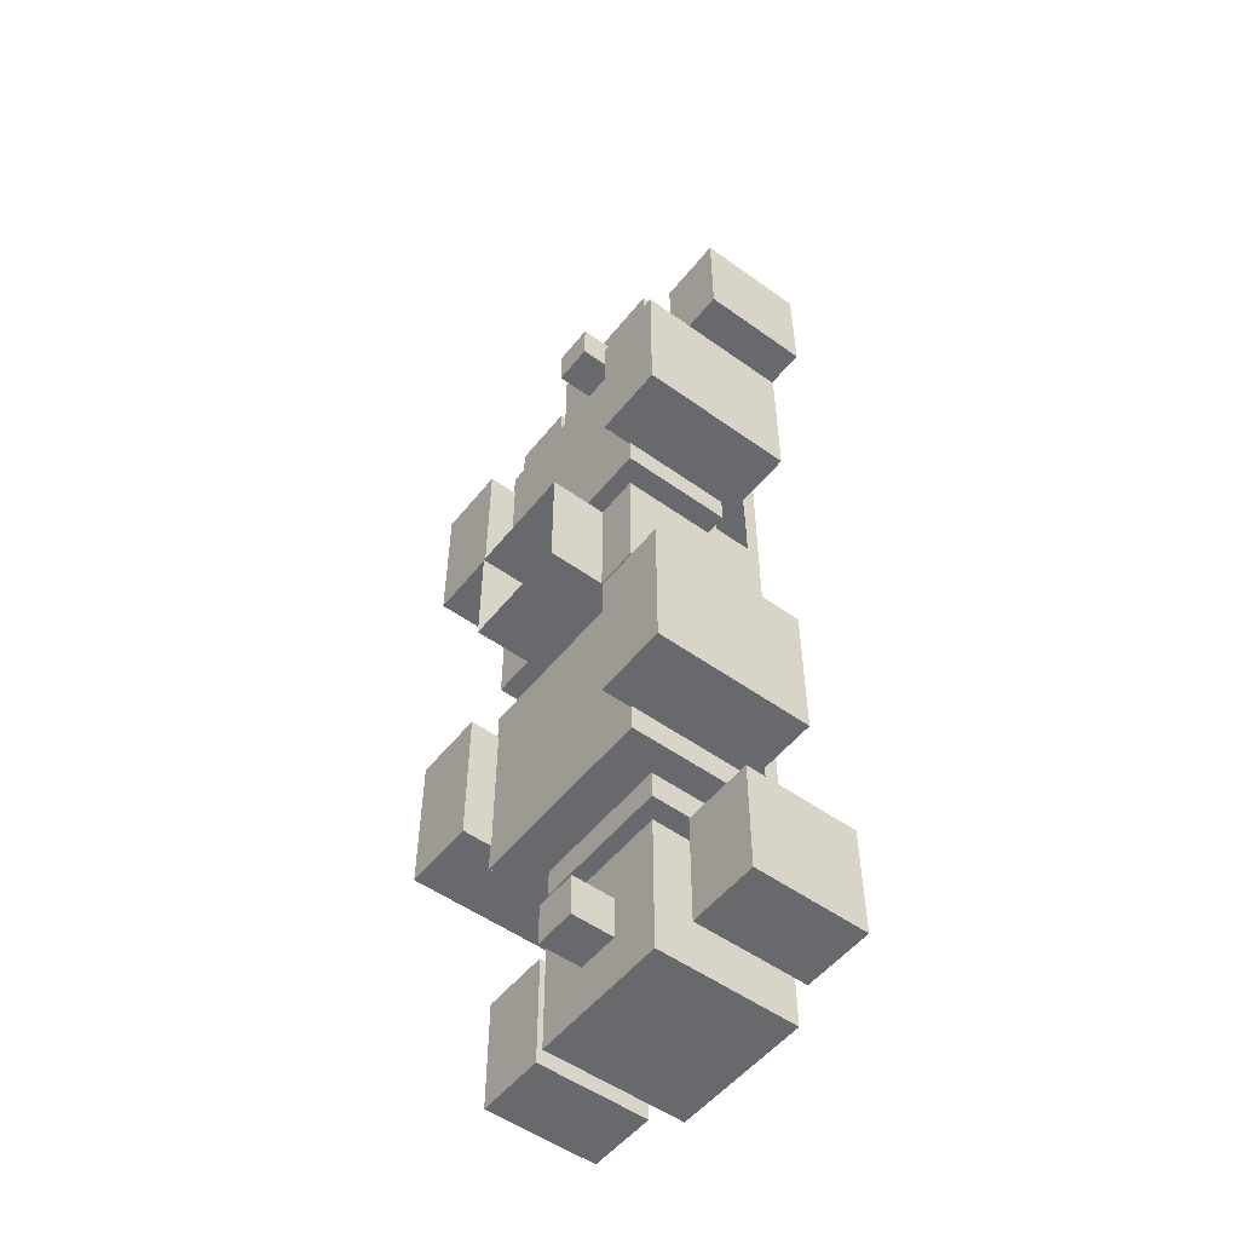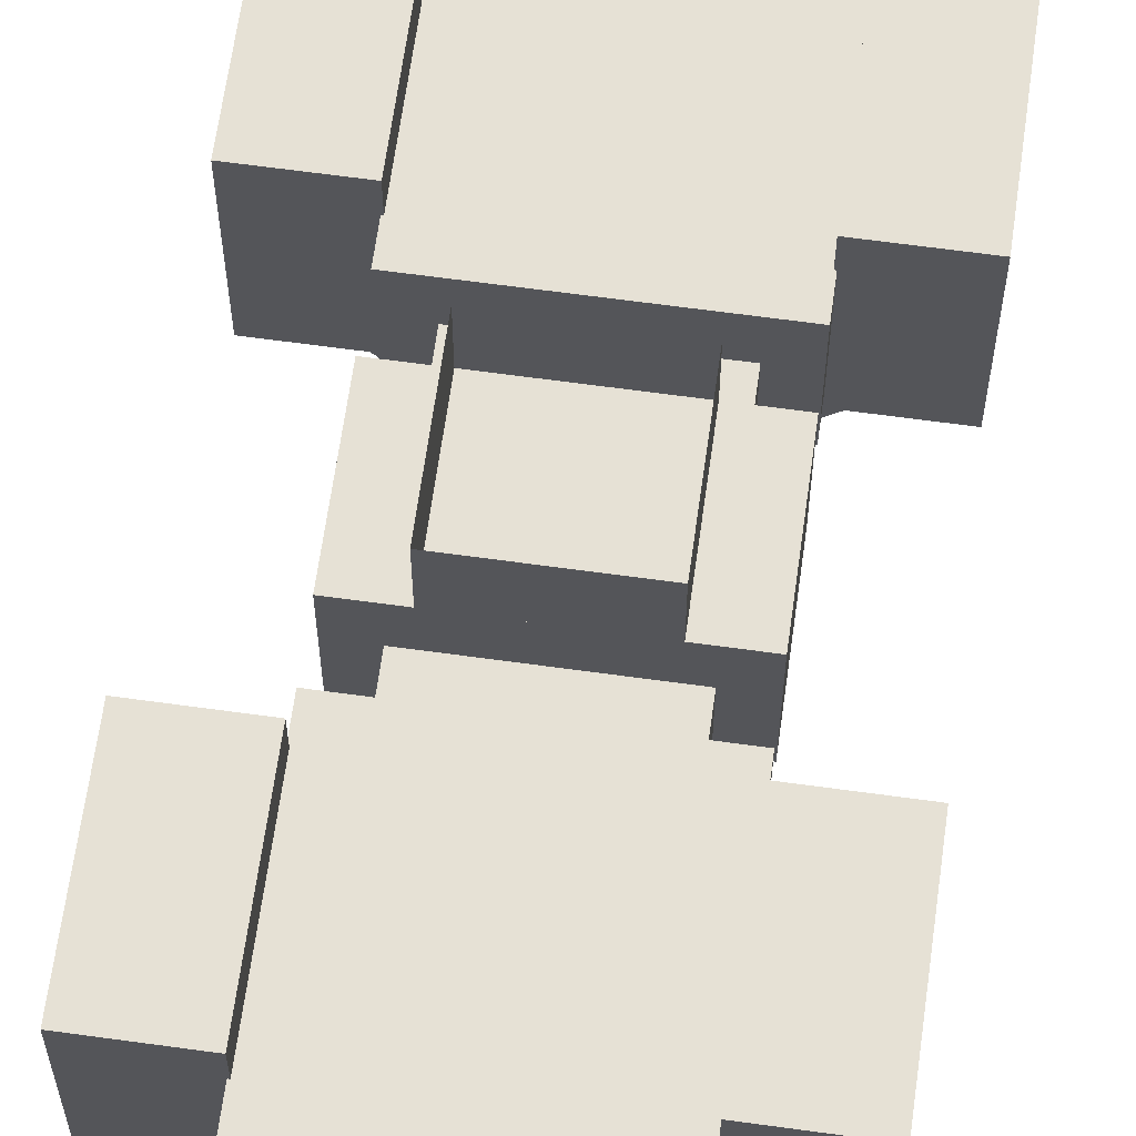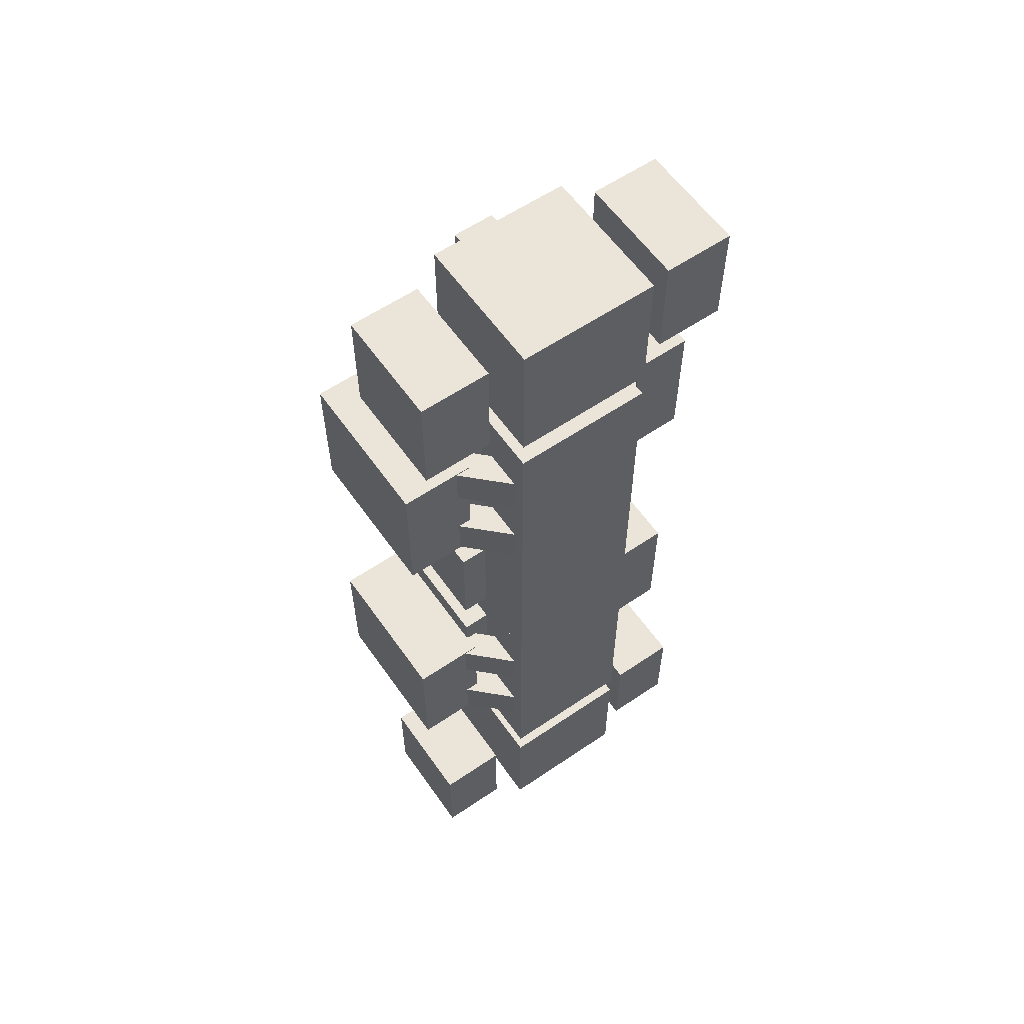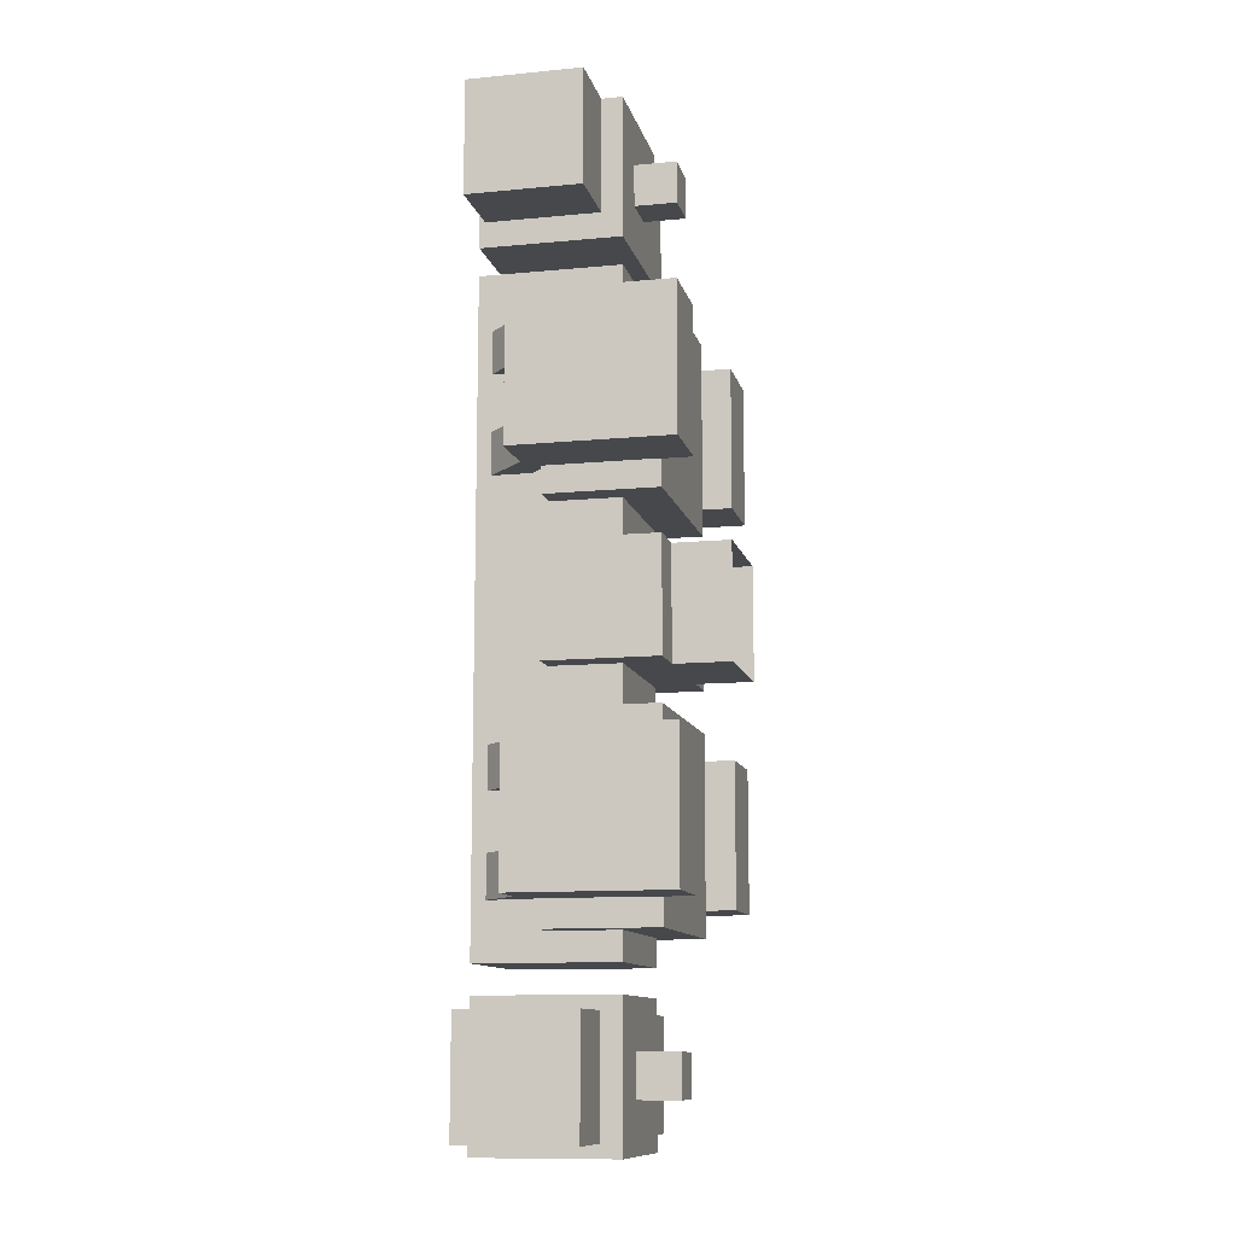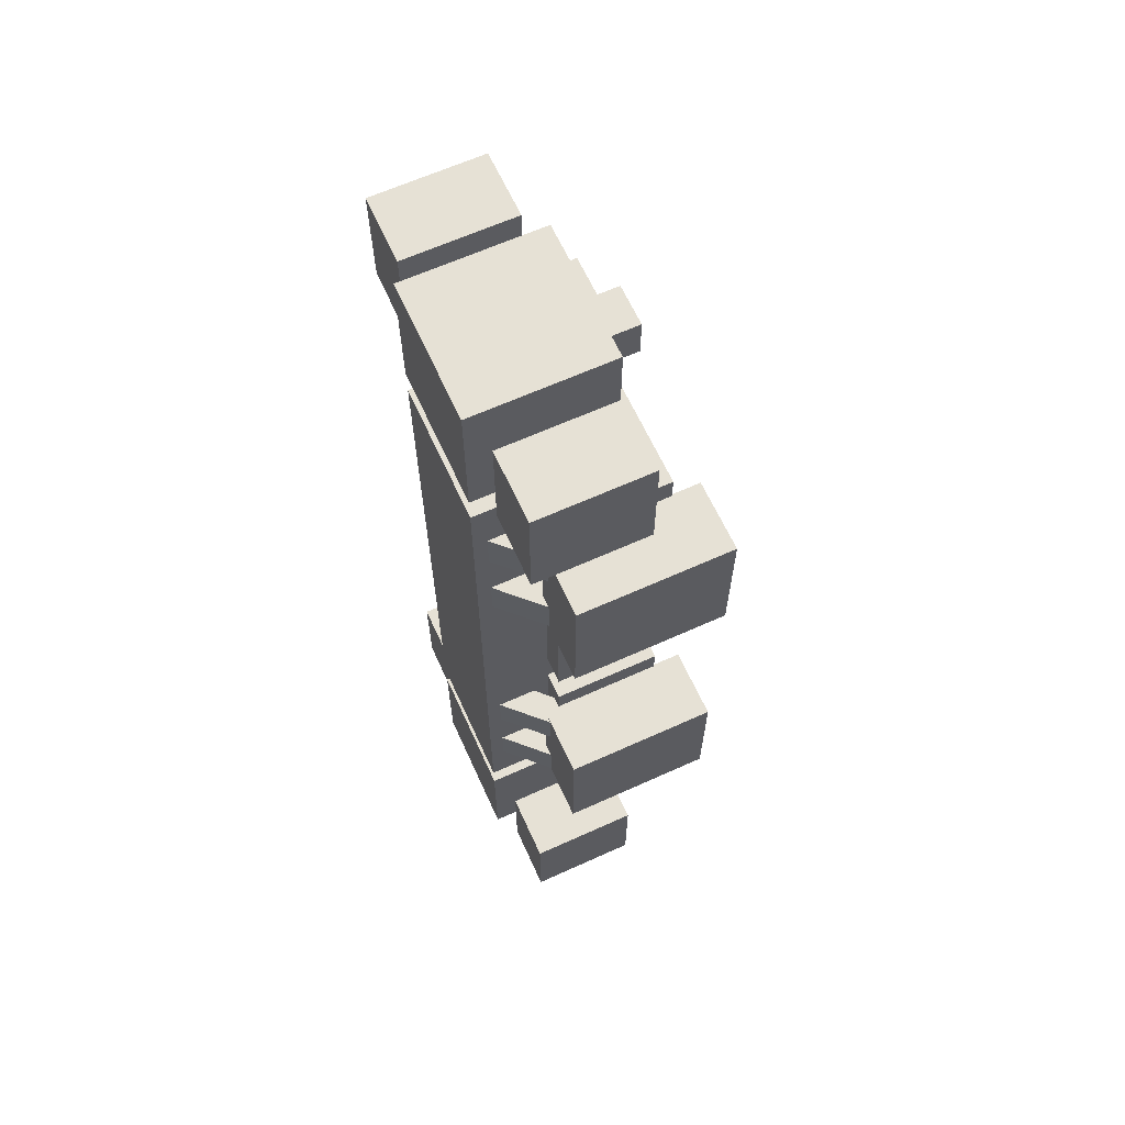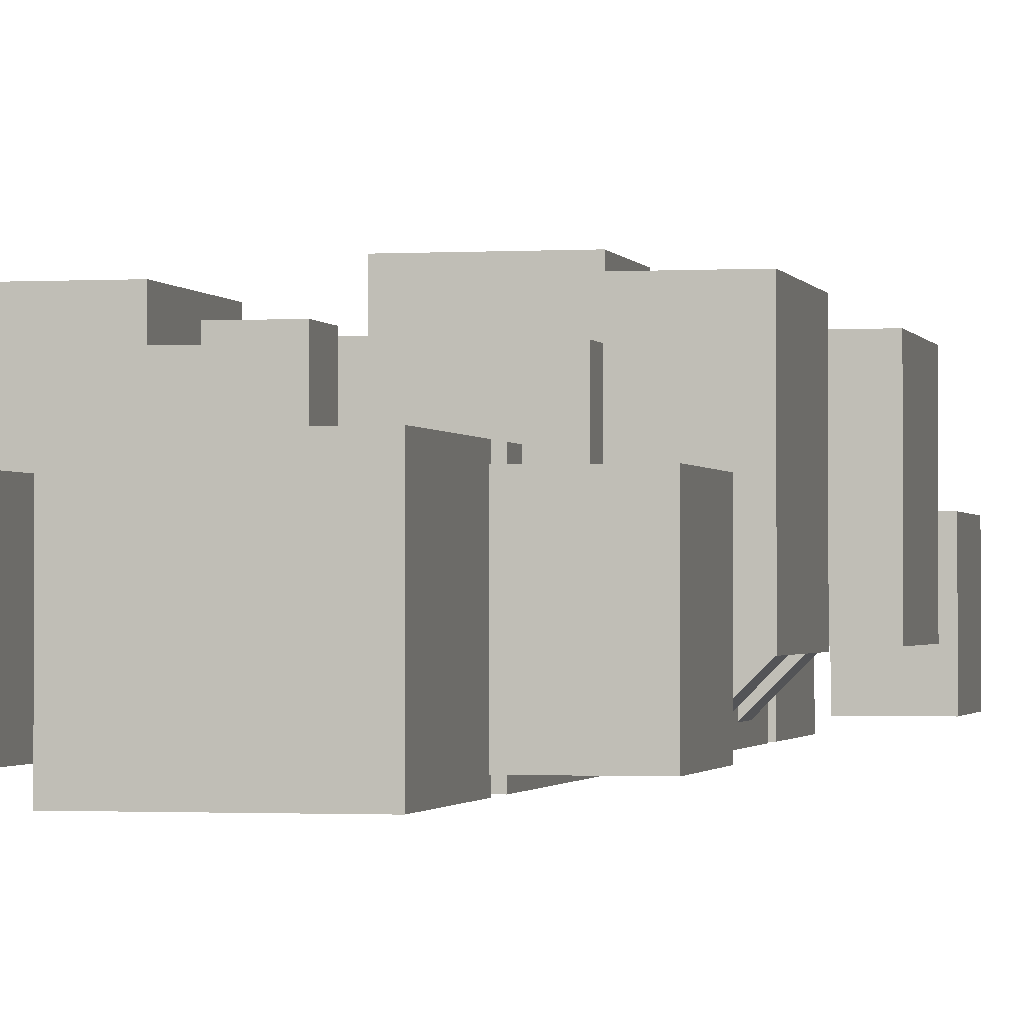
<metadata>
{"format":"obj","ext":"obj","renderer":"f3d","projection":"perspective","resolution":1024,"background":"white","views":[{"elev":-52.7,"azim":-127.6,"up":"+Z"},{"elev":64.7,"azim":-172.1,"up":"+Y"},{"elev":59.4,"azim":-34.9,"up":"+Z"},{"elev":-11.4,"azim":103.1,"up":"+Z"},{"elev":64.2,"azim":65.5,"up":"+Z"},{"elev":-1.2,"azim":-167.4,"up":"+Y"}]}
</metadata>
<code>
o cube.026
v -0.2241 0.5884 1.188
v -0.2241 0.5884 1
v -0.3125 0.5 1.188
v -0.3125 0.5 1
v -0.4451 0.8094 1
v -0.4451 0.8094 1.188
v -0.5335 0.721 1
v -0.5335 0.721 1.188
v 0.4375 1.25 0.25
v 0.4375 1.25 -0.25
v 0.4375 0.75 0.25
v 0.4375 0.75 -0.25
v -0.4375 1.25 -0.25
v -0.4375 1.25 0.25
v -0.4375 0.75 -0.25
v -0.4375 0.75 0.25
v 0.3125 1.062 -0.3125
v 0.3125 1.062 -1.438
v 0.3125 0.4375 -0.3125
v 0.3125 0.4375 -1.438
v -0.3125 1.062 -1.438
v -0.3125 1.062 -0.3125
v -0.3125 0.4375 -1.438
v -0.3125 0.4375 -0.3125
v 0.4375 1.25 -0.4375
v 0.4375 1.25 -1.312
v 0.4375 0.75 -0.4375
v 0.4375 0.75 -1.312
v -0.4375 1.25 -1.312
v -0.4375 1.25 -0.4375
v -0.4375 0.75 -1.312
v -0.4375 0.75 -0.4375
v 0.3125 1.062 -1.562
v 0.3125 1.062 -2.188
v 0.3125 0.4375 -1.562
v 0.3125 0.4375 -2.188
v -0.3125 1.062 -2.188
v -0.3125 1.062 -1.562
v -0.3125 0.4375 -2.188
v -0.3125 0.4375 -1.562
v 0.09375 1.25 -1.781
v 0.09375 1.25 -1.969
v 0.09375 1.062 -1.781
v 0.09375 1.062 -1.969
v -0.09375 1.25 -1.969
v -0.09375 1.25 -1.781
v -0.09375 1.062 -1.969
v -0.09375 1.062 -1.781
v 0.3125 1.062 0.3125
v 0.3125 1.062 -0.3125
v 0.3125 0.4375 0.3125
v 0.3125 0.4375 -0.3125
v -0.3125 1.062 -0.3125
v -0.3125 1.062 0.3125
v -0.3125 0.4375 -0.3125
v -0.3125 0.4375 0.3125
v 0.25 1.5 0.25
v 0.25 1.5 -0.25
v 0.25 1.25 0.25
v 0.25 1.25 -0.25
v -0.25 1.5 -0.25
v -0.25 1.5 0.25
v -0.25 1.25 -0.25
v -0.25 1.25 0.25
v 0.4451 0.8094 1.188
v 0.4451 0.8094 1
v 0.5335 0.721 1.188
v 0.5335 0.721 1
v 0.2241 0.5884 1
v 0.2241 0.5884 1.188
v 0.3125 0.5 1
v 0.3125 0.5 1.188
v 0.4451 0.8094 0.75
v 0.4451 0.8094 0.5625
v 0.5335 0.721 0.75
v 0.5335 0.721 0.5625
v 0.2241 0.5884 0.5625
v 0.2241 0.5884 0.75
v 0.3125 0.5 0.5625
v 0.3125 0.5 0.75
v -0.4313 1.381 -0.5563
v -0.4313 1.381 -1.194
v -0.4313 0.6813 -0.5563
v -0.4313 0.6813 -1.194
v -0.7562 1.381 -1.194
v -0.7562 1.381 -0.5563
v -0.7562 0.6813 -1.194
v -0.7562 0.6813 -0.5563
v -0.4375 1 -1.625
v -0.4375 1 -2.125
v -0.4375 0.5 -1.625
v -0.4375 0.5 -2.125
v -0.75 1 -2.125
v -0.75 1 -1.625
v -0.75 0.5 -2.125
v -0.75 0.5 -1.625
v -0.4313 1.381 1.194
v -0.4313 1.381 0.5563
v -0.4313 0.6813 1.194
v -0.4313 0.6813 0.5563
v -0.7562 1.381 0.5563
v -0.7562 1.381 1.194
v -0.7562 0.6813 0.5563
v -0.7562 0.6813 1.194
v 0.4375 1.25 1.312
v 0.4375 1.25 0.4375
v 0.4375 0.75 1.312
v 0.4375 0.75 0.4375
v -0.4375 1.25 0.4375
v -0.4375 1.25 1.312
v -0.4375 0.75 0.4375
v -0.4375 0.75 1.312
v 0.3125 1.062 1.438
v 0.3125 1.062 0.3125
v 0.3125 0.4375 1.438
v 0.3125 0.4375 0.3125
v -0.3125 1.062 0.3125
v -0.3125 1.062 1.438
v -0.3125 0.4375 0.3125
v -0.3125 0.4375 1.438
v 0.3125 1.062 2.188
v 0.3125 1.062 1.562
v 0.3125 0.4375 2.188
v 0.3125 0.4375 1.562
v -0.3125 1.062 1.562
v -0.3125 1.062 2.188
v -0.3125 0.4375 1.562
v -0.3125 0.4375 2.188
v 0.09375 1.25 1.969
v 0.09375 1.25 1.781
v 0.09375 1.062 1.969
v 0.09375 1.062 1.781
v -0.09375 1.25 1.781
v -0.09375 1.25 1.969
v -0.09375 1.062 1.781
v -0.09375 1.062 1.969
v -0.4375 1 2.125
v -0.4375 1 1.625
v -0.4375 0.5 2.125
v -0.4375 0.5 1.625
v -0.75 1 1.625
v -0.75 1 2.125
v -0.75 0.5 1.625
v -0.75 0.5 2.125
v 0.75 1 2.125
v 0.75 1 1.625
v 0.75 0.5 2.125
v 0.75 0.5 1.625
v 0.4375 1 1.625
v 0.4375 1 2.125
v 0.4375 0.5 1.625
v 0.4375 0.5 2.125
v 0.7562 1.381 1.194
v 0.7562 1.381 0.5563
v 0.7562 0.6813 1.194
v 0.7562 0.6813 0.5563
v 0.4313 1.381 0.5563
v 0.4313 1.381 1.194
v 0.4313 0.6813 0.5563
v 0.4313 0.6813 1.194
v 0.7562 1.381 -0.5563
v 0.7562 1.381 -1.194
v 0.7562 0.6813 -0.5563
v 0.7562 0.6813 -1.194
v 0.4313 1.381 -1.194
v 0.4313 1.381 -0.5563
v 0.4313 0.6813 -1.194
v 0.4313 0.6813 -0.5563
v 0.75 1 -1.625
v 0.75 1 -2.125
v 0.75 0.5 -1.625
v 0.75 0.5 -2.125
v 0.4375 1 -2.125
v 0.4375 1 -1.625
v 0.4375 0.5 -2.125
v 0.4375 0.5 -1.625
v 0.4451 0.8094 -1
v 0.4451 0.8094 -1.188
v 0.5335 0.721 -1
v 0.5335 0.721 -1.188
v 0.2241 0.5884 -1.188
v 0.2241 0.5884 -1
v 0.3125 0.5 -1.188
v 0.3125 0.5 -1
v 0.4451 0.8094 -0.5625
v 0.4451 0.8094 -0.75
v 0.5335 0.721 -0.5625
v 0.5335 0.721 -0.75
v 0.2241 0.5884 -0.75
v 0.2241 0.5884 -0.5625
v 0.3125 0.5 -0.75
v 0.3125 0.5 -0.5625
v -0.2241 0.5884 -1
v -0.2241 0.5884 -1.188
v -0.3125 0.5 -1
v -0.3125 0.5 -1.188
v -0.4451 0.8094 -1.188
v -0.4451 0.8094 -1
v -0.5335 0.721 -1.188
v -0.5335 0.721 -1
v -0.2241 0.5884 -0.5625
v -0.2241 0.5884 -0.75
v -0.3125 0.5 -0.5625
v -0.3125 0.5 -0.75
v -0.4451 0.8094 -0.75
v -0.4451 0.8094 -0.5625
v -0.5335 0.721 -0.75
v -0.5335 0.721 -0.5625
v -0.2241 0.5884 0.75
v -0.2241 0.5884 0.5625
v -0.3125 0.5 0.75
v -0.3125 0.5 0.5625
v -0.4451 0.8094 0.5625
v -0.4451 0.8094 0.75
v -0.5335 0.721 0.5625
v -0.5335 0.721 0.75
f 4 7 5 2
f 3 4 2 1
f 8 3 1 6
f 7 8 6 5
f 6 1 2 5
f 7 4 3 8
f 20 23 21 18
f 19 20 18 17
f 23 24 22 21
f 22 17 18 21
f 23 20 19 24
f 28 31 29 26
f 27 28 26 25
f 32 27 25 30
f 31 32 30 29
f 30 25 26 29
f 31 28 27 32
f 36 39 37 34
f 35 36 34 33
f 40 35 33 38
f 39 40 38 37
f 38 33 34 37
f 39 36 35 40
f 51 52 50 49
f 55 56 54 53
f 54 49 50 53
f 55 52 51 56
f 68 71 69 66
f 67 68 66 65
f 72 67 65 70
f 71 72 70 69
f 70 65 66 69
f 71 68 67 72
f 76 79 77 74
f 75 76 74 73
f 80 75 73 78
f 79 80 78 77
f 78 73 74 77
f 79 76 75 80
f 91 92 90 89
f 108 111 109 106
f 107 108 106 105
f 112 107 105 110
f 111 112 110 109
f 110 105 106 109
f 111 108 107 112
f 115 116 114 113
f 120 115 113 118
f 119 120 118 117
f 118 113 114 117
f 119 116 115 120
f 124 127 125 122
f 123 124 122 121
f 128 123 121 126
f 127 128 126 125
f 126 121 122 125
f 127 124 123 128
f 139 140 138 137
f 151 152 150 149
f 175 176 174 173
f 180 183 181 178
f 179 180 178 177
f 184 179 177 182
f 183 184 182 181
f 182 177 178 181
f 183 180 179 184
f 188 191 189 186
f 187 188 186 185
f 192 187 185 190
f 191 192 190 189
f 190 185 186 189
f 191 188 187 192
f 196 199 197 194
f 195 196 194 193
f 200 195 193 198
f 199 200 198 197
f 198 193 194 197
f 199 196 195 200
f 204 207 205 202
f 203 204 202 201
f 208 203 201 206
f 207 208 206 205
f 206 201 202 205
f 207 204 203 208
f 212 215 213 210
f 211 212 210 209
f 216 211 209 214
f 215 216 214 213
f 214 209 210 213
f 215 212 211 216
f 12 15 13 10
f 11 12 10 9
f 16 11 9 14
f 15 16 14 13
f 14 9 10 13
f 15 12 11 16
f 60 63 61 58
f 59 60 58 57
f 64 59 57 62
f 63 64 62 61
f 24 19 17 22
f 52 55 53 50
f 56 51 49 54
f 84 87 85 82
f 83 84 82 81
f 88 83 81 86
f 87 88 86 85
f 86 81 82 85
f 87 84 83 88
f 92 95 93 90
f 96 91 89 94
f 95 96 94 93
f 94 89 90 93
f 95 92 91 96
f 100 103 101 98
f 99 100 98 97
f 104 99 97 102
f 103 104 102 101
f 102 97 98 101
f 103 100 99 104
f 116 119 117 114
f 140 143 141 138
f 144 139 137 142
f 143 144 142 141
f 142 137 138 141
f 143 140 139 144
f 148 151 149 146
f 147 148 146 145
f 152 147 145 150
f 150 145 146 149
f 151 148 147 152
f 156 159 157 154
f 155 156 154 153
f 160 155 153 158
f 159 160 158 157
f 158 153 154 157
f 159 156 155 160
f 164 167 165 162
f 163 164 162 161
f 168 163 161 166
f 167 168 166 165
f 166 161 162 165
f 167 164 163 168
f 172 175 173 170
f 171 172 170 169
f 176 171 169 174
f 174 169 170 173
f 175 172 171 176
f 44 47 45 42
f 43 44 42 41
f 48 43 41 46
f 47 48 46 45
f 46 41 42 45
f 47 44 43 48
f 132 135 133 130
f 131 132 130 129
f 136 131 129 134
f 135 136 134 133
f 134 129 130 133
f 135 132 131 136

</code>
